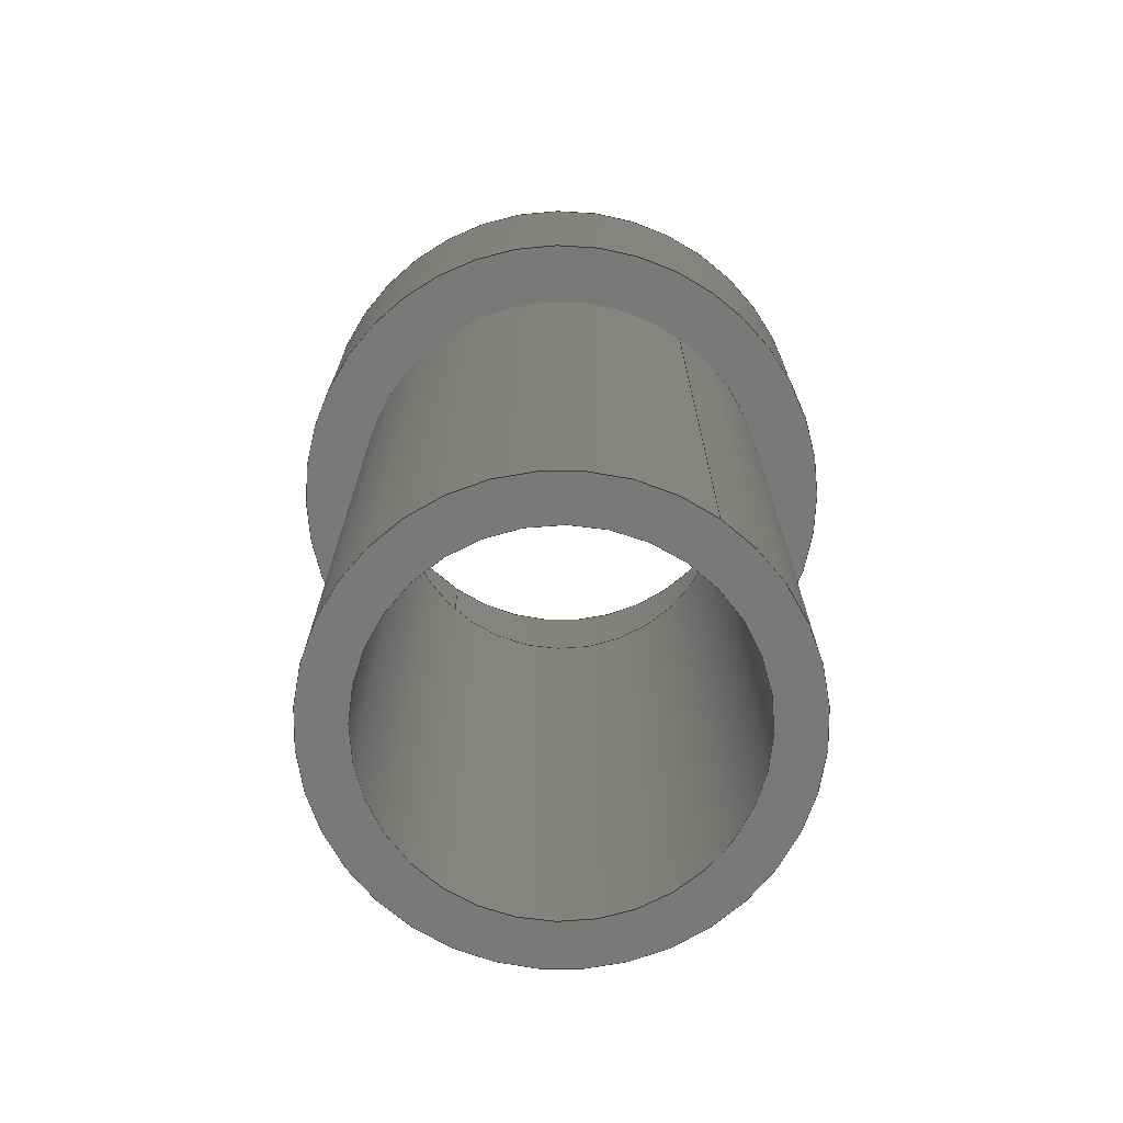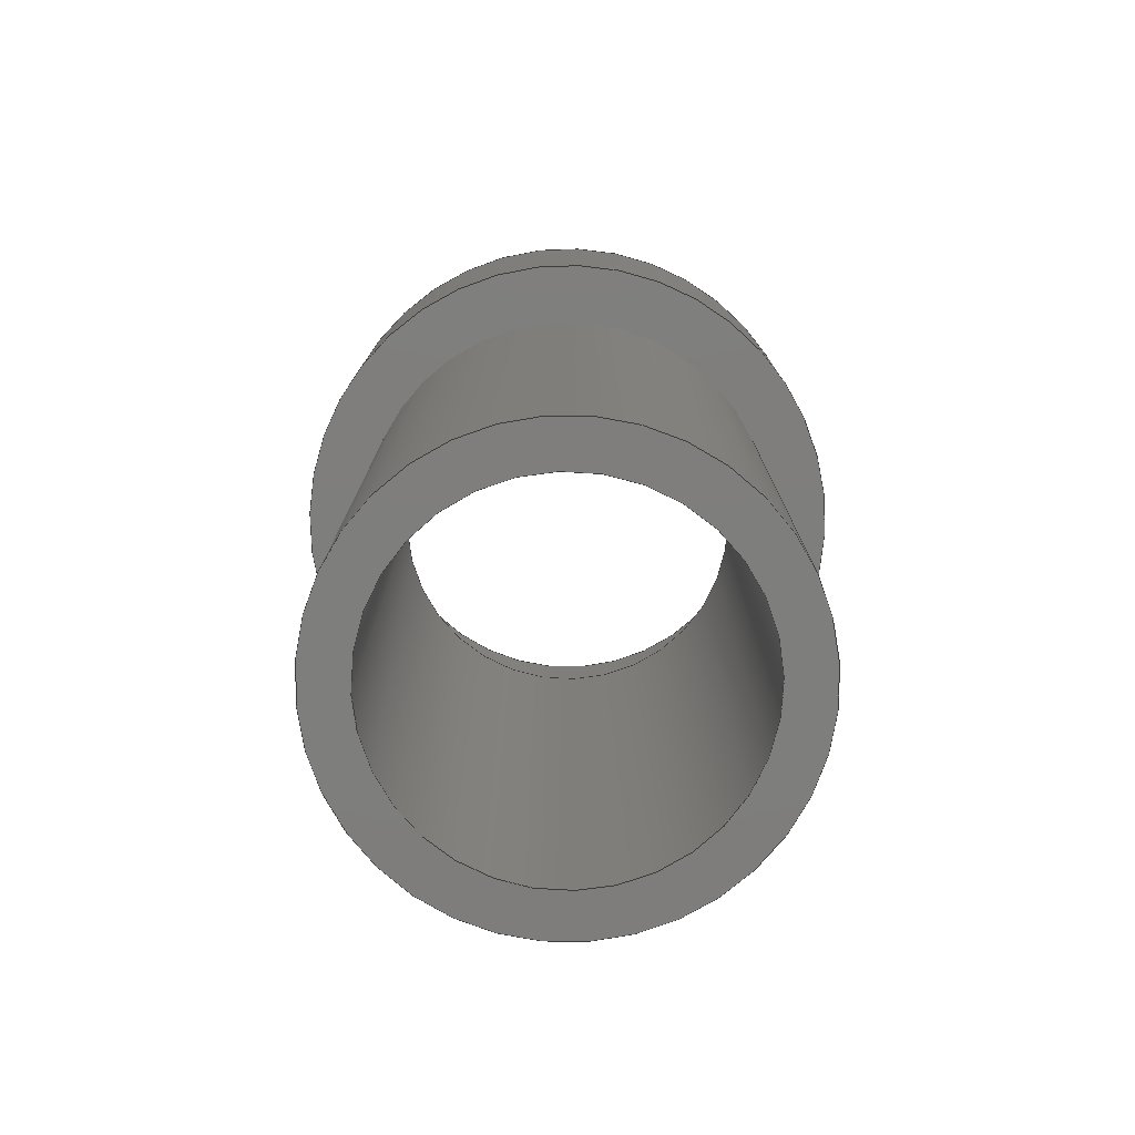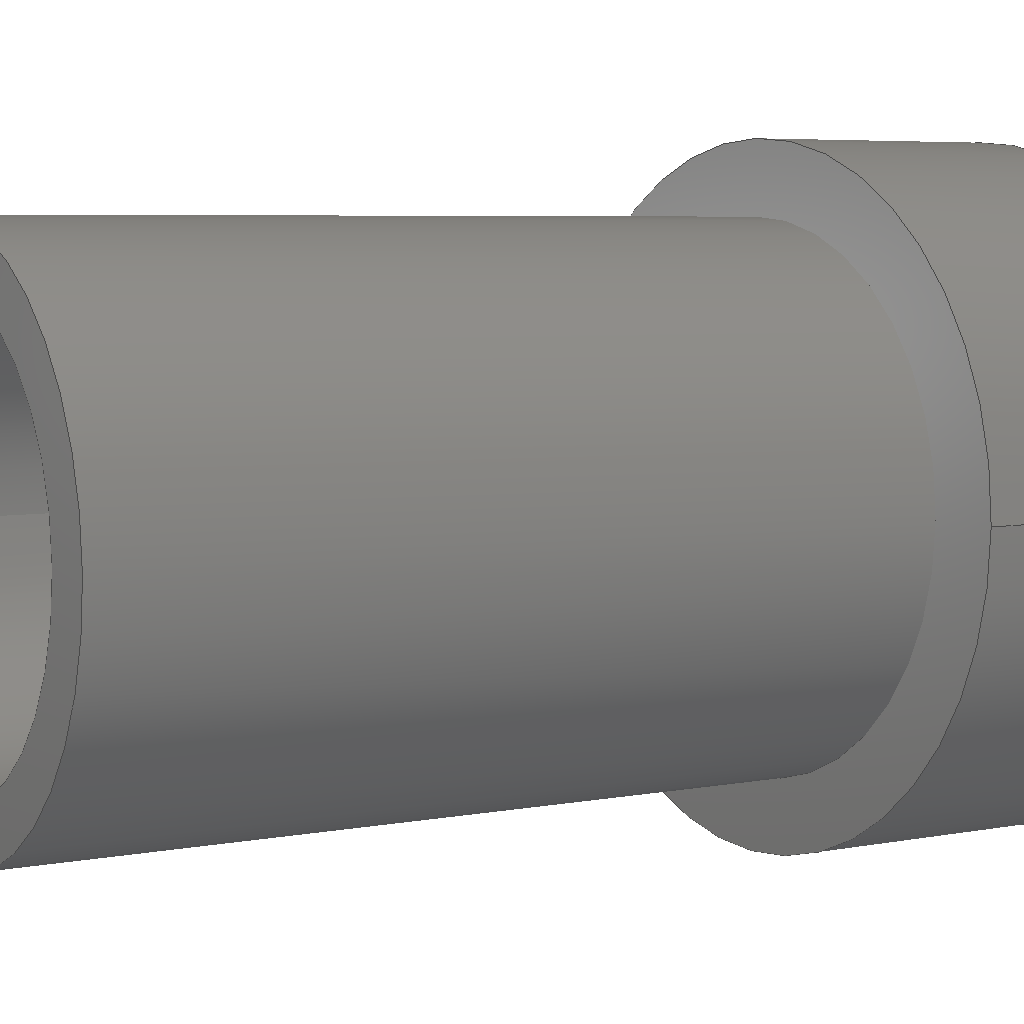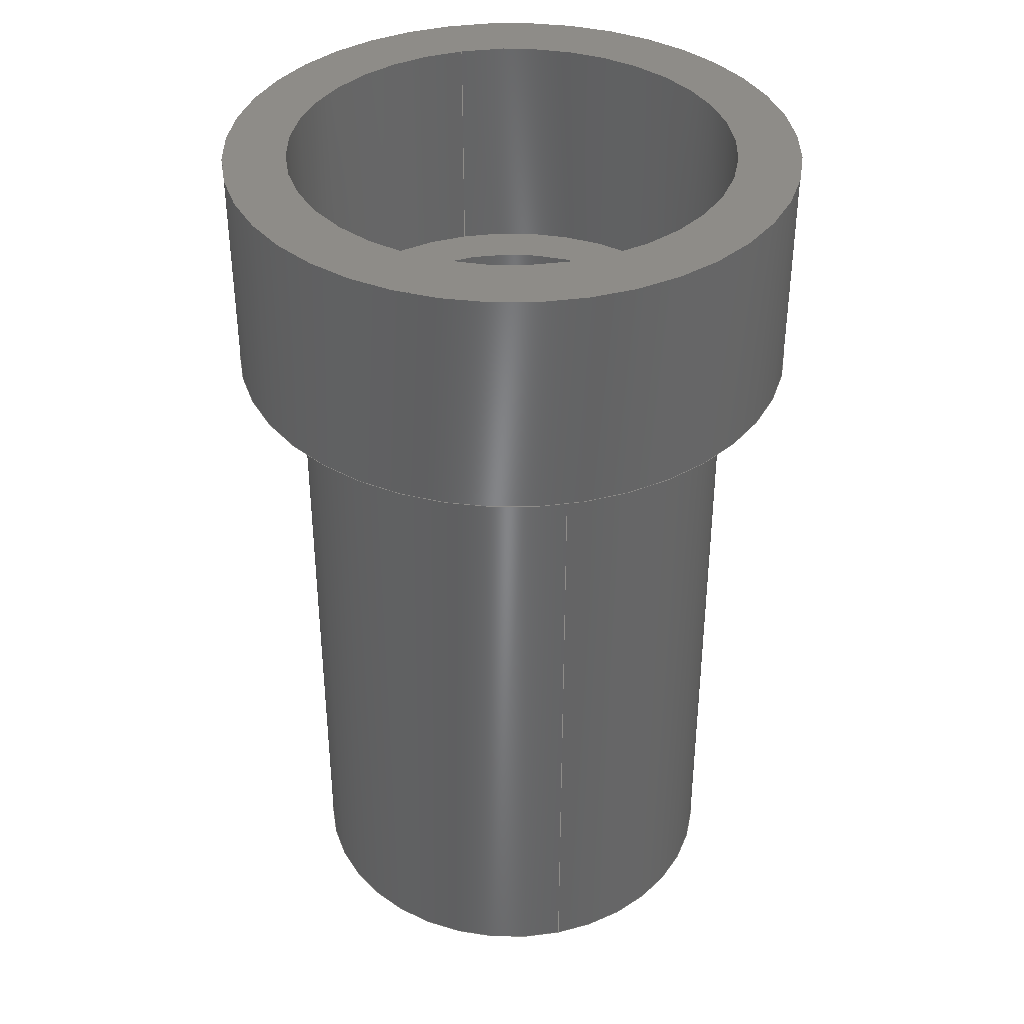
<metadata>
{"format":"step","ext":"step","renderer":"f3d","projection":"perspective","resolution":1024,"background":"white","views":[{"elev":-72.2,"azim":54.9,"up":"+Z"},{"elev":-77.8,"azim":24.6,"up":"+Z"},{"elev":5.2,"azim":-122.3,"up":"+Y"},{"elev":37.9,"azim":76.0,"up":"+Z"}]}
</metadata>
<code>
ISO-10303-21;
DATA;
#1=(NAMED_UNIT(*)PLANE_ANGLE_UNIT()SI_UNIT($,.RADIAN.));
#2=PLANE_ANGLE_MEASURE_WITH_UNIT(PLANE_ANGLE_MEASURE(0.01745),#1);
#3=(CONVERSION_BASED_UNIT('DEGREE',#2)NAMED_UNIT(#4)PLANE_ANGLE_UNIT());
#4=DIMENSIONAL_EXPONENTS(0,0,0,0,0,0,0);
#5=(NAMED_UNIT(*)SI_UNIT($,.STERADIAN.)SOLID_ANGLE_UNIT());
#6=(LENGTH_UNIT()NAMED_UNIT(*)SI_UNIT(.MILLI.,.METRE.));
#7=LENGTH_MEASURE_WITH_UNIT(LENGTH_MEASURE(25.4),#6);
#8=(CONVERSION_BASED_UNIT('INCH',#7)LENGTH_UNIT()NAMED_UNIT(#9));
#9=DIMENSIONAL_EXPONENTS(1,0,0,0,0,0,0);
#10=UNCERTAINTY_MEASURE_WITH_UNIT(LENGTH_MEASURE(1e-05),#8,'DISTANCE_ACCURACY_VALUE','Maximum Tolerance applied to model');
#11=(GEOMETRIC_REPRESENTATION_CONTEXT(3)GLOBAL_UNCERTAINTY_ASSIGNED_CONTEXT((#10))GLOBAL_UNIT_ASSIGNED_CONTEXT((#8,#3,#5))REPRESENTATION_CONTEXT('','0a8f8bfa8a0d55a443afa3b6420200328-3353-1oupr0a'));
#12=CARTESIAN_POINT('',(0,0,0));
#13=DIRECTION('',(0,0,1));
#14=DIRECTION('',(1,0,0));
#15=AXIS2_PLACEMENT_3D('',#12,#13,#14);
#16=(NAMED_UNIT(*)PLANE_ANGLE_UNIT()SI_UNIT($,.RADIAN.));
#17=PLANE_ANGLE_MEASURE_WITH_UNIT(PLANE_ANGLE_MEASURE(0.01745),#16);
#18=(CONVERSION_BASED_UNIT('DEGREE',#17)NAMED_UNIT(#19)PLANE_ANGLE_UNIT());
#19=DIMENSIONAL_EXPONENTS(0,0,0,0,0,0,0);
#20=(NAMED_UNIT(*)SI_UNIT($,.STERADIAN.)SOLID_ANGLE_UNIT());
#21=(LENGTH_UNIT()NAMED_UNIT(*)SI_UNIT(.MILLI.,.METRE.));
#22=LENGTH_MEASURE_WITH_UNIT(LENGTH_MEASURE(25.4),#21);
#23=(CONVERSION_BASED_UNIT('INCH',#22)LENGTH_UNIT()NAMED_UNIT(#24));
#24=DIMENSIONAL_EXPONENTS(1,0,0,0,0,0,0);
#25=UNCERTAINTY_MEASURE_WITH_UNIT(LENGTH_MEASURE(1e-05),#23,'DISTANCE_ACCURACY_VALUE','Maximum Tolerance applied to model');
#26=(GEOMETRIC_REPRESENTATION_CONTEXT(3)GLOBAL_UNCERTAINTY_ASSIGNED_CONTEXT((#25))GLOBAL_UNIT_ASSIGNED_CONTEXT((#23,#18,#20))REPRESENTATION_CONTEXT('','Default'));
#27=CARTESIAN_POINT('',(0,0,0));
#28=DIRECTION('',(0,0,1));
#29=DIRECTION('',(1,0,0));
#30=AXIS2_PLACEMENT_3D('',#27,#28,#29);
#31=CARTESIAN_POINT('',(0,0,0));
#32=DIRECTION('',(0,0,1));
#33=DIRECTION('',(1,0,-0));
#34=AXIS2_PLACEMENT_3D('',#31,#32,#33);
#35=ITEM_DEFINED_TRANSFORMATION('','',#34,#30);
#36=(REPRESENTATION_RELATIONSHIP('','',#273,#287)REPRESENTATION_RELATIONSHIP_WITH_TRANSFORMATION(#35)SHAPE_REPRESENTATION_RELATIONSHIP());
#37=NEXT_ASSEMBLY_USAGE_OCCURRENCE('Default_1','Default','Default',#291,#283,$);
#38=PRODUCT_DEFINITION_SHAPE('','',#37);
#39=CONTEXT_DEPENDENT_SHAPE_REPRESENTATION(#36,#38);
#40=CARTESIAN_POINT('',(0,5.6,0.5));
#41=DIRECTION('',(0,0,1));
#42=DIRECTION('',(1,0,0));
#43=AXIS2_PLACEMENT_3D('',#40,#41,#42);
#44=PLANE('',#43);
#45=CARTESIAN_POINT('',(0.625,5.6,0.5));
#46=VERTEX_POINT('',#45);
#47=CARTESIAN_POINT('',(-0.625,5.6,0.5));
#48=VERTEX_POINT('',#47);
#49=CARTESIAN_POINT('',(0,5.6,0.5));
#50=DIRECTION('',(0,0,1));
#51=DIRECTION('',(1,0,-0));
#52=AXIS2_PLACEMENT_3D('',#49,#50,#51);
#53=CIRCLE('',#52,0.625);
#54=EDGE_CURVE('',#46,#48,#53,.T.);
#55=ORIENTED_EDGE('',*,*,#54,.T.);
#56=CARTESIAN_POINT('',(0,5.6,0.5));
#57=DIRECTION('',(0,0,1));
#58=DIRECTION('',(1,0,-0));
#59=AXIS2_PLACEMENT_3D('',#56,#57,#58);
#60=CIRCLE('',#59,0.625);
#61=EDGE_CURVE('',#48,#46,#60,.T.);
#62=ORIENTED_EDGE('',*,*,#61,.T.);
#63=EDGE_LOOP('',(#55,#62));
#64=FACE_BOUND('',#63,.T.);
#65=CARTESIAN_POINT('',(-0.49,5.6,0.5));
#66=VERTEX_POINT('',#65);
#67=CARTESIAN_POINT('',(0.49,5.6,0.5));
#68=VERTEX_POINT('',#67);
#69=CARTESIAN_POINT('',(0,5.6,0.5));
#70=DIRECTION('',(0,0,1));
#71=DIRECTION('',(1,0,-0));
#72=AXIS2_PLACEMENT_3D('',#69,#70,#71);
#73=CIRCLE('',#72,0.49);
#74=EDGE_CURVE('',#66,#68,#73,.T.);
#75=ORIENTED_EDGE('',*,*,#74,.F.);
#76=CARTESIAN_POINT('',(0,5.6,0.5));
#77=DIRECTION('',(0,0,1));
#78=DIRECTION('',(1,0,-0));
#79=AXIS2_PLACEMENT_3D('',#76,#77,#78);
#80=CIRCLE('',#79,0.49);
#81=EDGE_CURVE('',#68,#66,#80,.T.);
#82=ORIENTED_EDGE('',*,*,#81,.F.);
#83=EDGE_LOOP('',(#75,#82));
#84=FACE_BOUND('',#83,.T.);
#85=ADVANCED_FACE('',(#64,#84),#44,.T.);
#86=CARTESIAN_POINT('',(0,5.6,0));
#87=DIRECTION('',(0,0,1));
#88=DIRECTION('',(1,0,0));
#89=AXIS2_PLACEMENT_3D('',#86,#87,#88);
#90=PLANE('',#89);
#91=CARTESIAN_POINT('',(-0.625,5.6,0));
#92=VERTEX_POINT('',#91);
#93=CARTESIAN_POINT('',(0.625,5.6,0));
#94=VERTEX_POINT('',#93);
#95=CARTESIAN_POINT('',(0,5.6,0));
#96=DIRECTION('',(0,0,1));
#97=DIRECTION('',(1,0,-0));
#98=AXIS2_PLACEMENT_3D('',#95,#96,#97);
#99=CIRCLE('',#98,0.625);
#100=EDGE_CURVE('',#92,#94,#99,.T.);
#101=ORIENTED_EDGE('',*,*,#100,.F.);
#102=CARTESIAN_POINT('',(0,5.6,0));
#103=DIRECTION('',(0,0,1));
#104=DIRECTION('',(1,0,-0));
#105=AXIS2_PLACEMENT_3D('',#102,#103,#104);
#106=CIRCLE('',#105,0.625);
#107=EDGE_CURVE('',#94,#92,#106,.T.);
#108=ORIENTED_EDGE('',*,*,#107,.F.);
#109=EDGE_LOOP('',(#101,#108));
#110=FACE_BOUND('',#109,.T.);
#111=CARTESIAN_POINT('',(0.49,5.6,0));
#112=VERTEX_POINT('',#111);
#113=CARTESIAN_POINT('',(-0.49,5.6,0));
#114=VERTEX_POINT('',#113);
#115=CARTESIAN_POINT('',(0,5.6,0));
#116=DIRECTION('',(0,0,1));
#117=DIRECTION('',(1,0,-0));
#118=AXIS2_PLACEMENT_3D('',#115,#116,#117);
#119=CIRCLE('',#118,0.49);
#120=EDGE_CURVE('',#112,#114,#119,.T.);
#121=ORIENTED_EDGE('',*,*,#120,.T.);
#122=CARTESIAN_POINT('',(0,5.6,0));
#123=DIRECTION('',(0,0,1));
#124=DIRECTION('',(1,0,-0));
#125=AXIS2_PLACEMENT_3D('',#122,#123,#124);
#126=CIRCLE('',#125,0.49);
#127=EDGE_CURVE('',#114,#112,#126,.T.);
#128=ORIENTED_EDGE('',*,*,#127,.T.);
#129=EDGE_LOOP('',(#121,#128));
#130=FACE_BOUND('',#129,.T.);
#131=ADVANCED_FACE('',(#110,#130),#90,.F.);
#132=CARTESIAN_POINT('',(0,5.6,0.5));
#133=DIRECTION('',(0,0,-1));
#134=DIRECTION('',(-1,0,0));
#135=AXIS2_PLACEMENT_3D('',#132,#133,#134);
#136=CYLINDRICAL_SURFACE('',#135,0.625);
#137=CARTESIAN_POINT('',(-0.625,5.6,0));
#138=DIRECTION('',(-0,-0,1));
#139=VECTOR('',#138,0.5);
#140=LINE('',#137,#139);
#141=EDGE_CURVE('',#92,#48,#140,.T.);
#142=ORIENTED_EDGE('',*,*,#141,.T.);
#143=ORIENTED_EDGE('',*,*,#54,.F.);
#144=ORIENTED_EDGE('',*,*,#61,.F.);
#145=ORIENTED_EDGE('',*,*,#141,.F.);
#146=ORIENTED_EDGE('',*,*,#100,.T.);
#147=ORIENTED_EDGE('',*,*,#107,.T.);
#148=EDGE_LOOP('',(#142,#143,#144,#145,#146,#147));
#149=FACE_BOUND('',#148,.T.);
#150=ADVANCED_FACE('',(#149),#136,.T.);
#151=CARTESIAN_POINT('',(0,5.6,0.5));
#152=DIRECTION('',(0,0,-1));
#153=DIRECTION('',(-1,0,0));
#154=AXIS2_PLACEMENT_3D('',#151,#152,#153);
#155=CYLINDRICAL_SURFACE('',#154,0.49);
#156=CARTESIAN_POINT('',(-0.49,5.6,0));
#157=DIRECTION('',(-0,-0,1));
#158=VECTOR('',#157,0.5);
#159=LINE('',#156,#158);
#160=EDGE_CURVE('',#114,#66,#159,.T.);
#161=ORIENTED_EDGE('',*,*,#160,.F.);
#162=ORIENTED_EDGE('',*,*,#120,.F.);
#163=ORIENTED_EDGE('',*,*,#127,.F.);
#164=ORIENTED_EDGE('',*,*,#160,.T.);
#165=ORIENTED_EDGE('',*,*,#74,.T.);
#166=ORIENTED_EDGE('',*,*,#81,.T.);
#167=EDGE_LOOP('',(#161,#162,#163,#164,#165,#166));
#168=FACE_BOUND('',#167,.T.);
#169=ADVANCED_FACE('',(#168),#155,.F.);
#170=CLOSED_SHELL('',(#85,#131,#150,#169));
#171=MANIFOLD_SOLID_BREP('',#170);
#172=DRAUGHTING_PRE_DEFINED_COLOUR('white');
#173=FILL_AREA_STYLE_COLOUR('',#172);
#174=FILL_AREA_STYLE('',(#173));
#175=SURFACE_STYLE_FILL_AREA(#174);
#176=SURFACE_SIDE_STYLE('',(#175));
#177=SURFACE_STYLE_USAGE(.BOTH.,#176);
#178=PRESENTATION_STYLE_ASSIGNMENT((#177));
#179=STYLED_ITEM('',(#178),#171);
#180=CARTESIAN_POINT('',(0,5.6,-1.5));
#181=DIRECTION('',(0,0,1));
#182=DIRECTION('',(1,0,-0));
#183=AXIS2_PLACEMENT_3D('',#180,#181,#182);
#184=CYLINDRICAL_SURFACE('',#183,0.49);
#185=CARTESIAN_POINT('',(0.49,5.6,0));
#186=VERTEX_POINT('',#185);
#187=CARTESIAN_POINT('',(0.49,5.6,-1.5));
#188=VERTEX_POINT('',#187);
#189=CARTESIAN_POINT('',(0.49,5.6,0));
#190=DIRECTION('',(-0,-0,-1));
#191=VECTOR('',#190,1.5);
#192=LINE('',#189,#191);
#193=EDGE_CURVE('',#186,#188,#192,.T.);
#194=ORIENTED_EDGE('',*,*,#193,.T.);
#195=CARTESIAN_POINT('',(0,5.6,-1.5));
#196=DIRECTION('',(0,0,1));
#197=DIRECTION('',(1,0,-0));
#198=AXIS2_PLACEMENT_3D('',#195,#196,#197);
#199=CIRCLE('',#198,0.49);
#200=EDGE_CURVE('',#188,#188,#199,.T.);
#201=ORIENTED_EDGE('',*,*,#200,.T.);
#202=ORIENTED_EDGE('',*,*,#193,.F.);
#203=CARTESIAN_POINT('',(0,5.6,0));
#204=DIRECTION('',(0,0,1));
#205=DIRECTION('',(1,0,-0));
#206=AXIS2_PLACEMENT_3D('',#203,#204,#205);
#207=CIRCLE('',#206,0.49);
#208=EDGE_CURVE('',#186,#186,#207,.T.);
#209=ORIENTED_EDGE('',*,*,#208,.F.);
#210=EDGE_LOOP('',(#194,#201,#202,#209));
#211=FACE_BOUND('',#210,.T.);
#212=ADVANCED_FACE('',(#211),#184,.T.);
#213=CARTESIAN_POINT('',(0,5.6,-1.5));
#214=DIRECTION('',(0,0,1));
#215=DIRECTION('',(1,0,0));
#216=AXIS2_PLACEMENT_3D('',#213,#214,#215);
#217=PLANE('',#216);
#218=CARTESIAN_POINT('',(0.39,5.6,-1.5));
#219=VERTEX_POINT('',#218);
#220=CARTESIAN_POINT('',(0,5.6,-1.5));
#221=DIRECTION('',(0,0,1));
#222=DIRECTION('',(1,0,-0));
#223=AXIS2_PLACEMENT_3D('',#220,#221,#222);
#224=CIRCLE('',#223,0.39);
#225=EDGE_CURVE('',#219,#219,#224,.T.);
#226=ORIENTED_EDGE('',*,*,#225,.T.);
#227=EDGE_LOOP('',(#226));
#228=FACE_BOUND('',#227,.T.);
#229=ORIENTED_EDGE('',*,*,#200,.F.);
#230=EDGE_LOOP('',(#229));
#231=FACE_BOUND('',#230,.T.);
#232=ADVANCED_FACE('',(#228,#231),#217,.F.);
#233=CARTESIAN_POINT('',(0,5.6,0));
#234=DIRECTION('',(0,0,1));
#235=DIRECTION('',(1,0,0));
#236=AXIS2_PLACEMENT_3D('',#233,#234,#235);
#237=PLANE('',#236);
#238=CARTESIAN_POINT('',(0.39,5.6,0));
#239=VERTEX_POINT('',#238);
#240=CARTESIAN_POINT('',(0,5.6,0));
#241=DIRECTION('',(0,0,1));
#242=DIRECTION('',(1,0,-0));
#243=AXIS2_PLACEMENT_3D('',#240,#241,#242);
#244=CIRCLE('',#243,0.39);
#245=EDGE_CURVE('',#239,#239,#244,.T.);
#246=ORIENTED_EDGE('',*,*,#245,.F.);
#247=EDGE_LOOP('',(#246));
#248=FACE_BOUND('',#247,.T.);
#249=ORIENTED_EDGE('',*,*,#208,.T.);
#250=EDGE_LOOP('',(#249));
#251=FACE_BOUND('',#250,.T.);
#252=ADVANCED_FACE('',(#248,#251),#237,.T.);
#253=CARTESIAN_POINT('',(0,5.6,-1.5));
#254=DIRECTION('',(0,0,1));
#255=DIRECTION('',(1,0,-0));
#256=AXIS2_PLACEMENT_3D('',#253,#254,#255);
#257=CYLINDRICAL_SURFACE('',#256,0.39);
#258=CARTESIAN_POINT('',(0.39,5.6,0));
#259=DIRECTION('',(-0,-0,-1));
#260=VECTOR('',#259,1.5);
#261=LINE('',#258,#260);
#262=EDGE_CURVE('',#239,#219,#261,.T.);
#263=ORIENTED_EDGE('',*,*,#262,.F.);
#264=ORIENTED_EDGE('',*,*,#245,.T.);
#265=ORIENTED_EDGE('',*,*,#262,.T.);
#266=ORIENTED_EDGE('',*,*,#225,.F.);
#267=EDGE_LOOP('',(#263,#264,#265,#266));
#268=FACE_BOUND('',#267,.T.);
#269=ADVANCED_FACE('',(#268),#257,.F.);
#270=CLOSED_SHELL('',(#212,#232,#252,#269));
#271=MANIFOLD_SOLID_BREP('',#270);
#272=STYLED_ITEM('',(#178),#271);
#273=SHAPE_REPRESENTATION('Default',(#30),#26);
#274=ADVANCED_BREP_SHAPE_REPRESENTATION('Default',(#171,#271),#26);
#275=SHAPE_REPRESENTATION_RELATIONSHIP('','',#273,#274);
#276=APPLICATION_CONTEXT('data for automotive mechanical design processes');
#277=APPLICATION_PROTOCOL_DEFINITION('international standard','automotive_design',1994,#276);
#278=PRODUCT_CONTEXT('',#276,'mechanical');
#279=PRODUCT_DEFINITION_CONTEXT('part definition',#276,'design');
#280=PRODUCT('Default','Default','',(#278));
#281=PRODUCT_RELATED_PRODUCT_CATEGORY('part','',(#280));
#282=PRODUCT_DEFINITION_FORMATION_WITH_SPECIFIED_SOURCE('','',#280,.NOT_KNOWN.);
#283=PRODUCT_DEFINITION('design','',#282,#279);
#284=PRODUCT_DEFINITION_SHAPE('','',#283);
#285=SHAPE_DEFINITION_REPRESENTATION(#284,#273);
#286=DRAUGHTING_MODEL('',(),#26);
#287=SHAPE_REPRESENTATION('0a8f8bfa8a0d55a443afa3b6420200328-3353-1oupr0a',(#15,#34),#11);
#288=PRODUCT('0a8f8bfa8a0d55a443afa3b6420200328-3353-1oupr0a','0a8f8bfa8a0d55a443afa3b6420200328-3353-1oupr0a','',(#278));
#289=PRODUCT_RELATED_PRODUCT_CATEGORY('part','',(#288));
#290=PRODUCT_DEFINITION_FORMATION_WITH_SPECIFIED_SOURCE('','',#288,.NOT_KNOWN.);
#291=PRODUCT_DEFINITION('design','',#290,#279);
#292=PRODUCT_DEFINITION_SHAPE('','',#291);
#293=SHAPE_DEFINITION_REPRESENTATION(#292,#287);
#294=DRAUGHTING_MODEL('',(),#11);
#295=MECHANICAL_DESIGN_GEOMETRIC_PRESENTATION_REPRESENTATION('',(#179,#272),#11);
ENDSEC;
END-ISO-10303-21;

</code>
